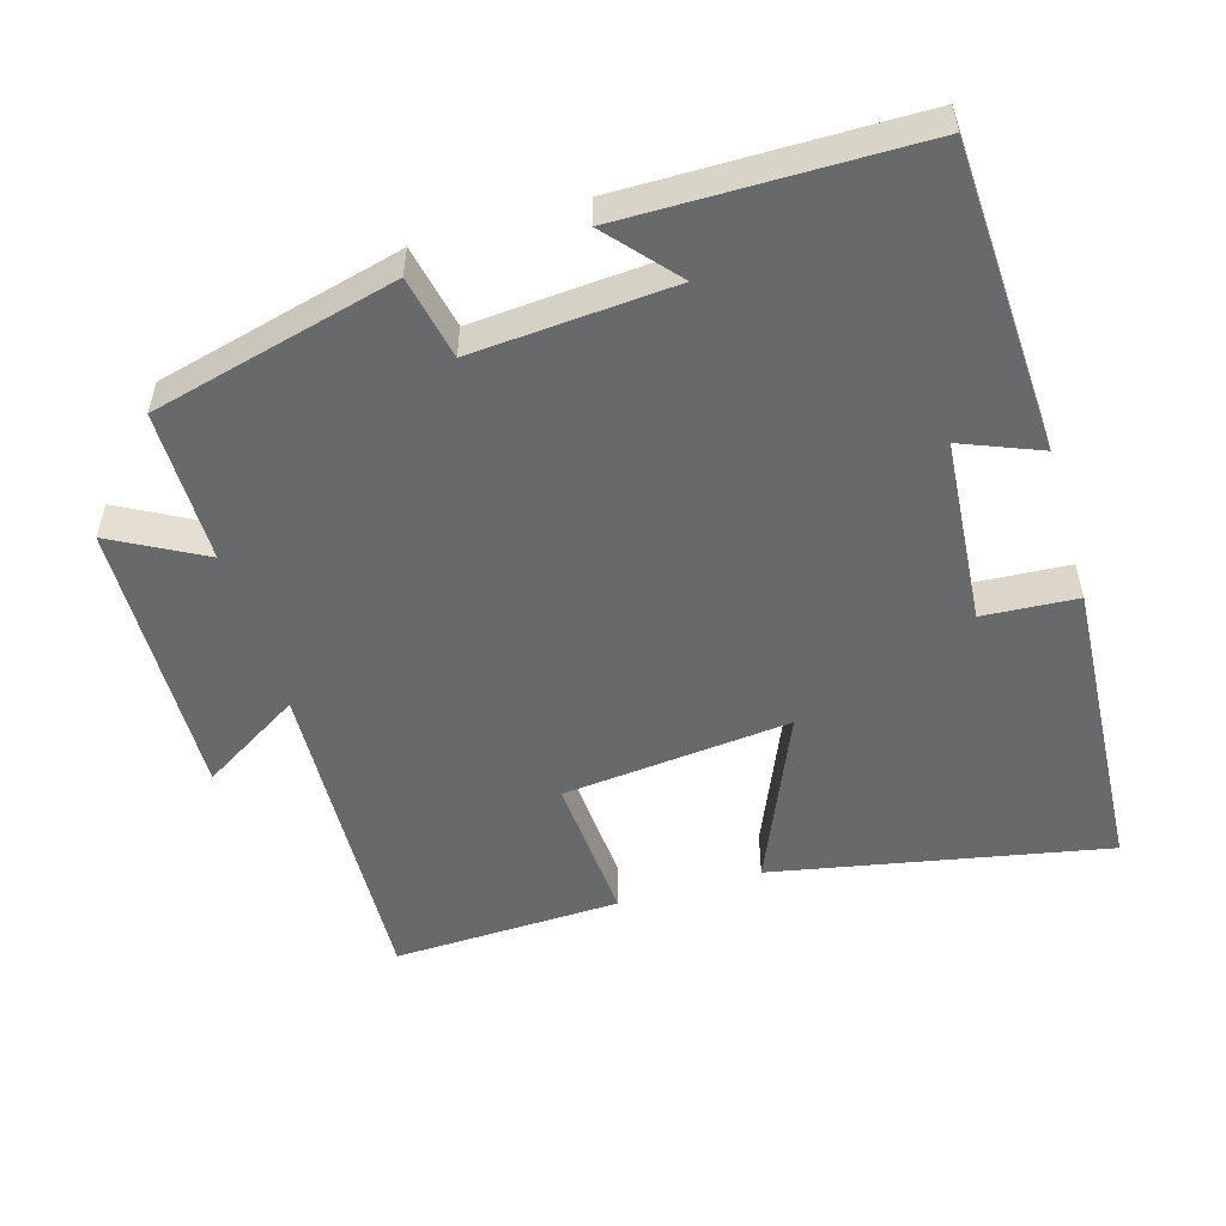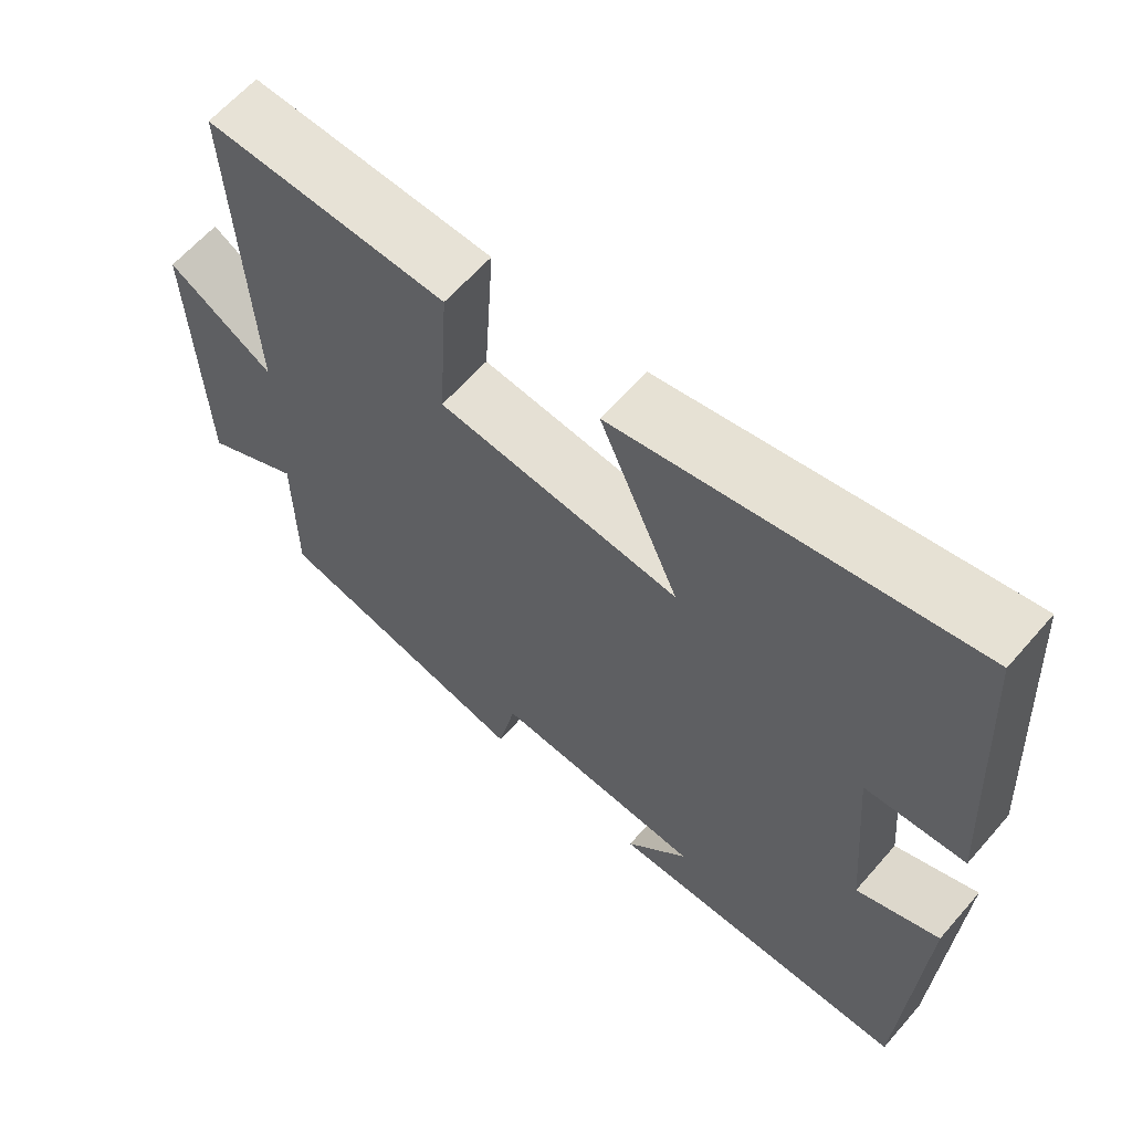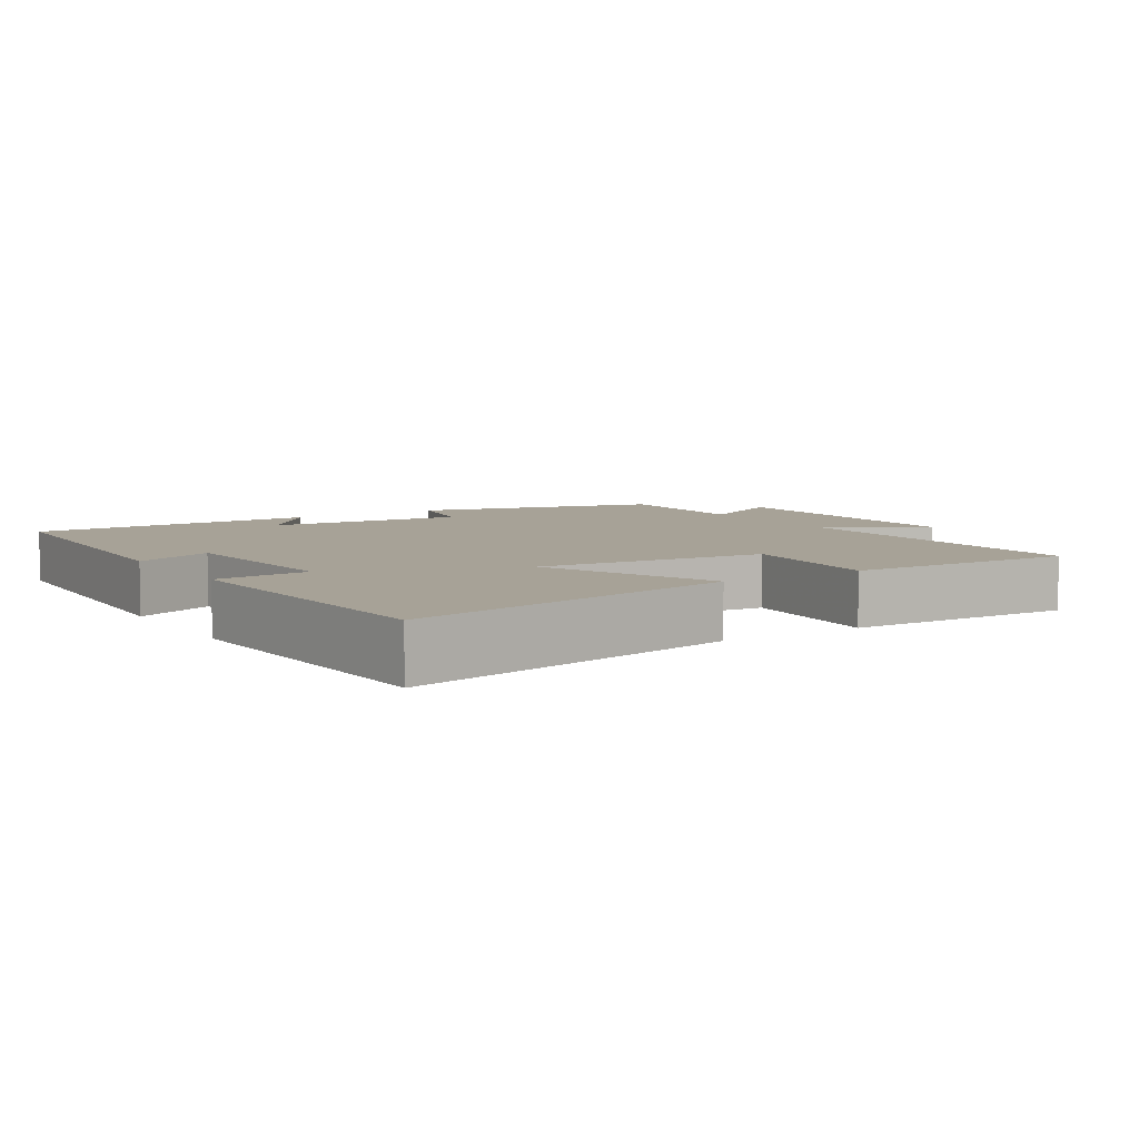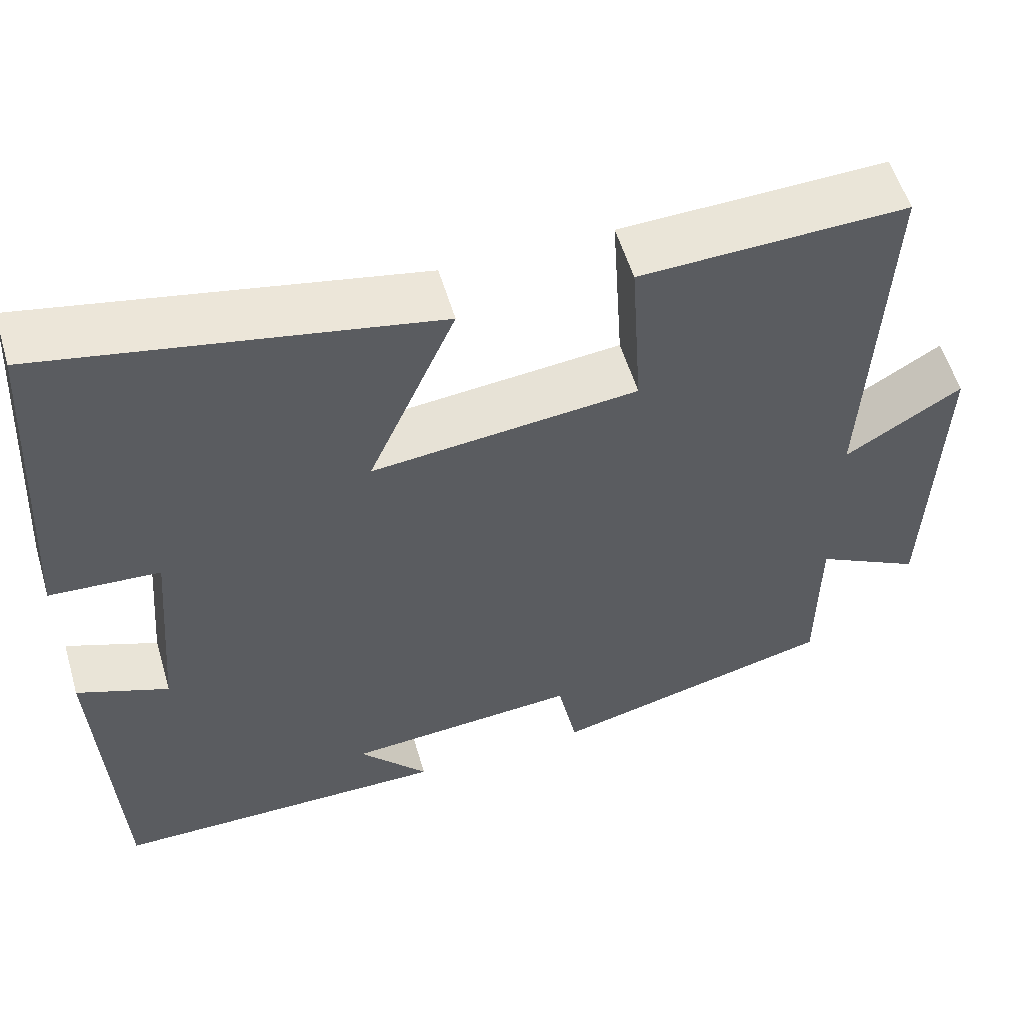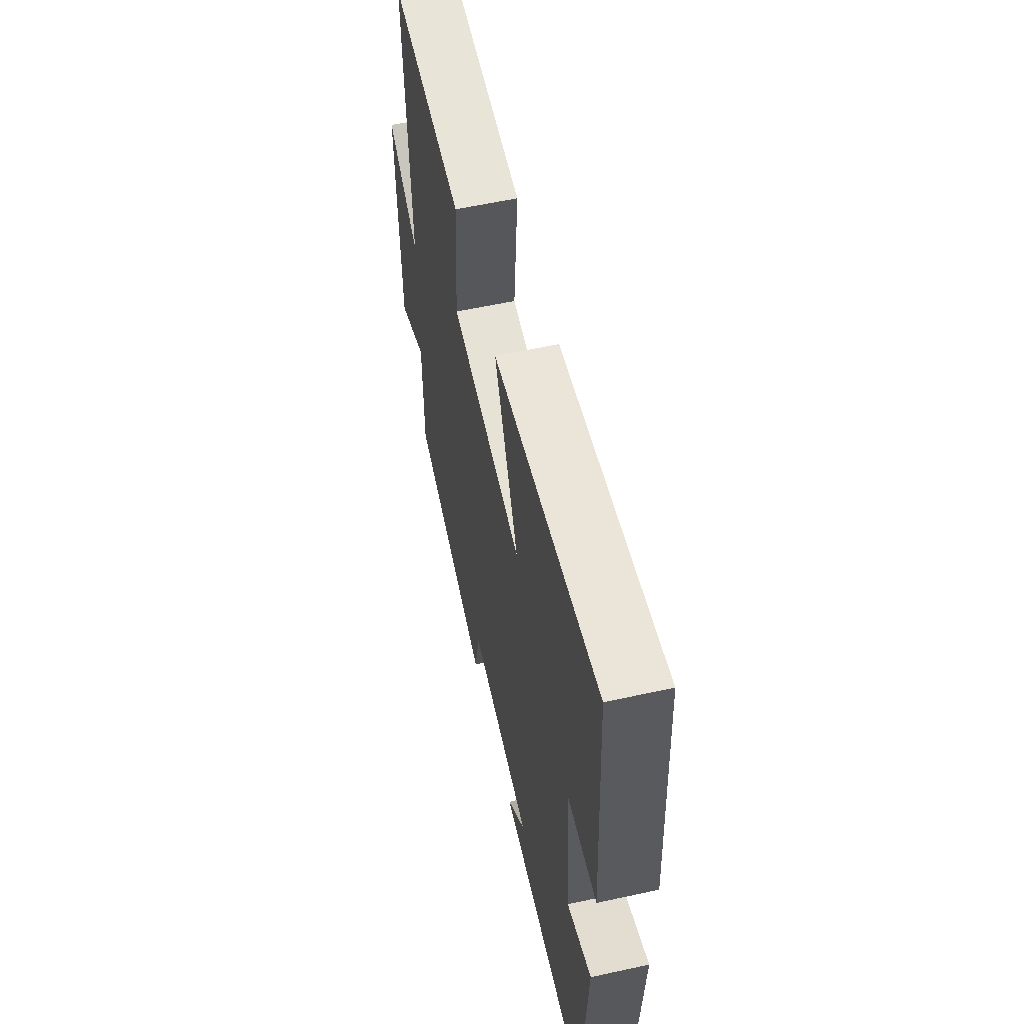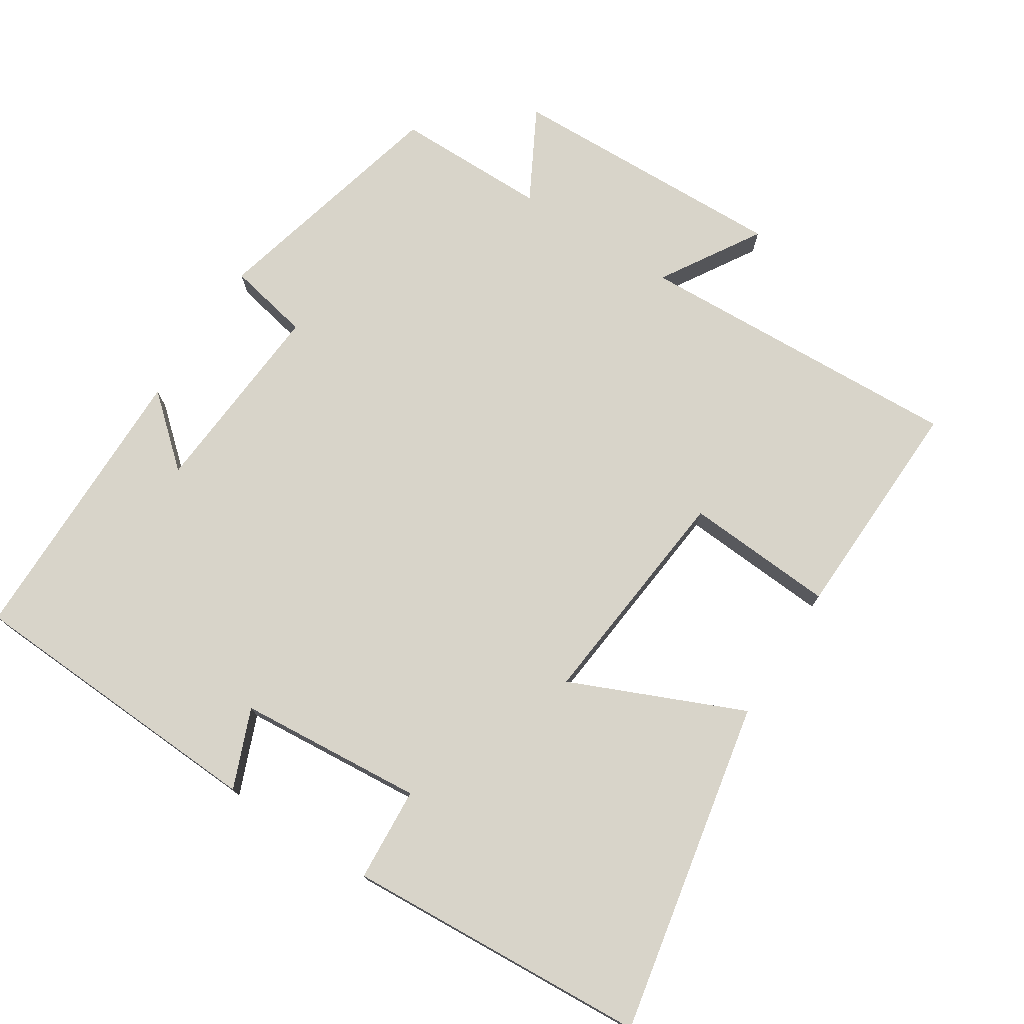
<metadata>
{"format":"obj","ext":"obj","renderer":"f3d","projection":"perspective","resolution":1024,"background":"white","views":[{"elev":-52.6,"azim":-163.4,"up":"+Y"},{"elev":62.7,"azim":-139.0,"up":"+Z"},{"elev":6.6,"azim":-32.2,"up":"+Y"},{"elev":56.1,"azim":-16.5,"up":"+Z"},{"elev":58.9,"azim":-102.7,"up":"+Z"},{"elev":75.2,"azim":-57.2,"up":"+Y"}]}
</metadata>
<code>
v -0.48 0.07 -0.496
v -0.5 0.07 -0.062
v -0.389 0.07 -0.107
v -0.367 0.07 0.155
v -0.5 0.07 0.164
v -0.473 0.07 0.593
v -0.003 0.07 0.5
v -0.109 0.07 0.256
v 0.213 0.07 0.288
v 0.199 0.07 0.5
v 0.521 0.07 0.51
v 0.5 0.07 0.044
v 0.641 0.07 0.13
v 0.629 0.07 -0.268
v 0.5 0.07 -0.198
v 0.499 0.07 -0.414
v 0.153 0.07 -0.5
v 0.129 0.07 -0.383
v -0.153 0.07 -0.403
v -0.069 0.07 -0.5
v -0.48 0 -0.496
v -0.5 0 -0.062
v -0.389 0 -0.107
v -0.367 0 0.155
v -0.5 0 0.164
v -0.473 0 0.593
v -0.003 0 0.5
v -0.109 0 0.256
v 0.213 0 0.288
v 0.199 0 0.5
v 0.521 0 0.51
v 0.5 0 0.044
v 0.641 0 0.13
v 0.629 0 -0.268
v 0.5 0 -0.198
v 0.499 0 -0.414
v 0.153 0 -0.5
v 0.129 0 -0.383
v -0.153 0 -0.403
v -0.069 0 -0.5
f 19 20 1 2
f 18 19 2 3
f 15 16 17 18
f 15 18 3 4
f 12 13 14 15
f 12 15 4
f 9 10 11 12
f 8 9 12 4
f 6 7 8
f 4 5 6 8
f 22 21 40 39
f 23 22 39 38
f 38 37 36 35
f 24 23 38 35
f 35 34 33 32
f 24 35 32
f 32 31 30 29
f 24 32 29 28
f 28 27 26
f 28 26 25 24
f 1 21 22 2
f 2 22 23 3
f 3 23 24 4
f 4 24 25 5
f 5 25 26 6
f 6 26 27 7
f 7 27 28 8
f 8 28 29 9
f 9 29 30 10
f 10 30 31 11
f 11 31 32 12
f 12 32 33 13
f 13 33 34 14
f 14 34 35 15
f 15 35 36 16
f 16 36 37 17
f 17 37 38 18
f 18 38 39 19
f 19 39 40 20
f 20 40 21 1

</code>
